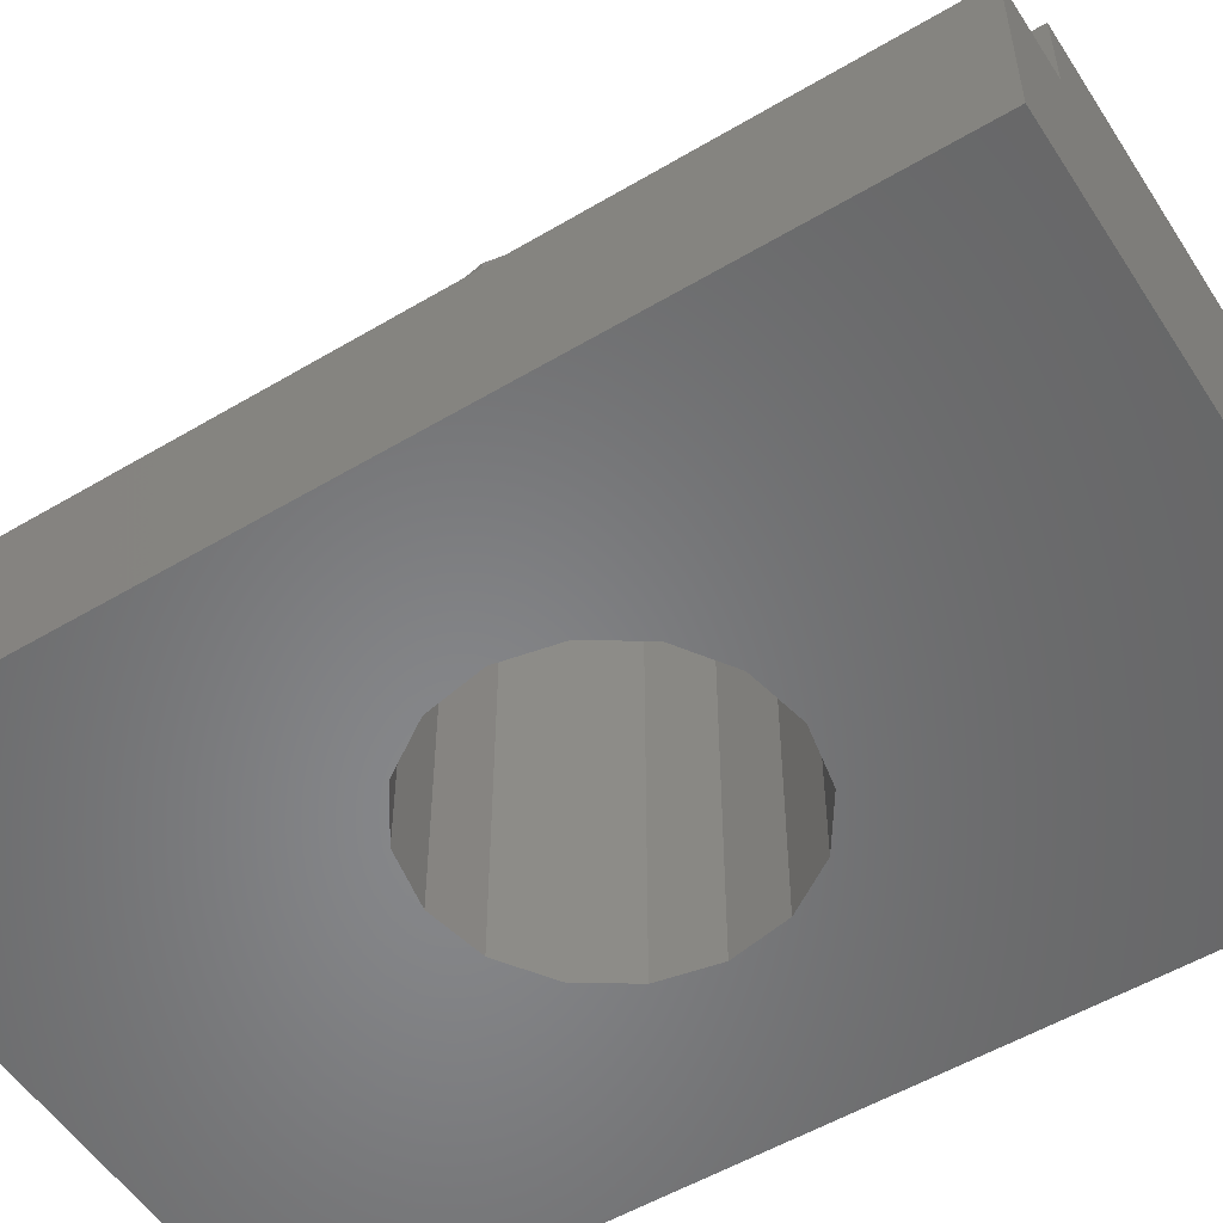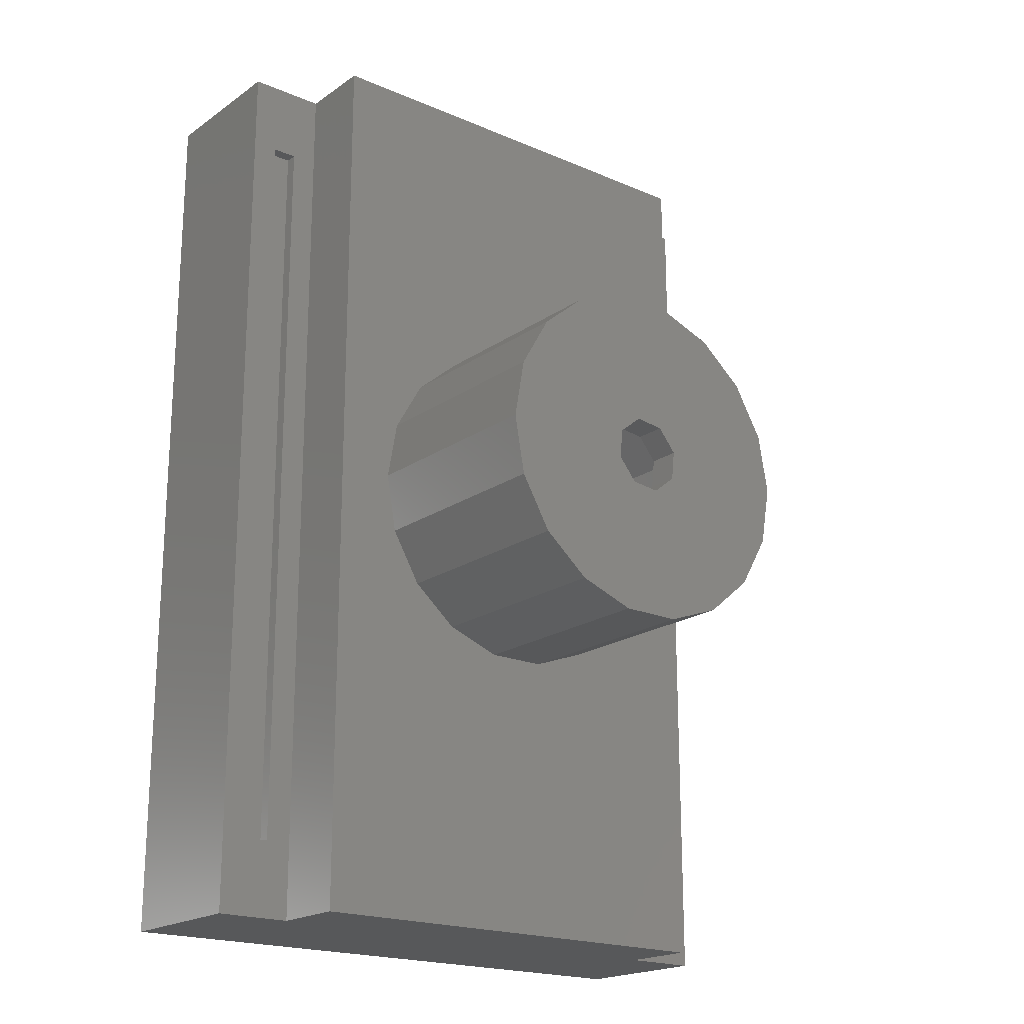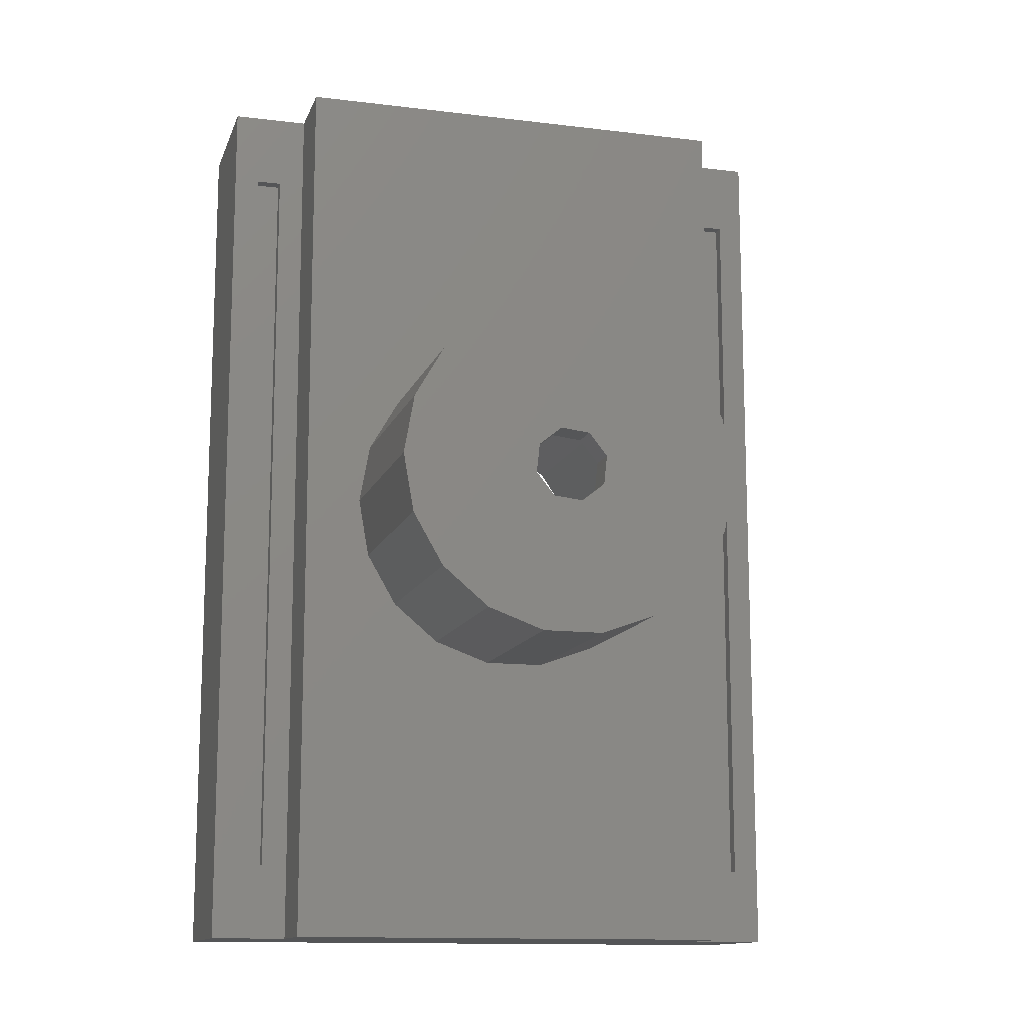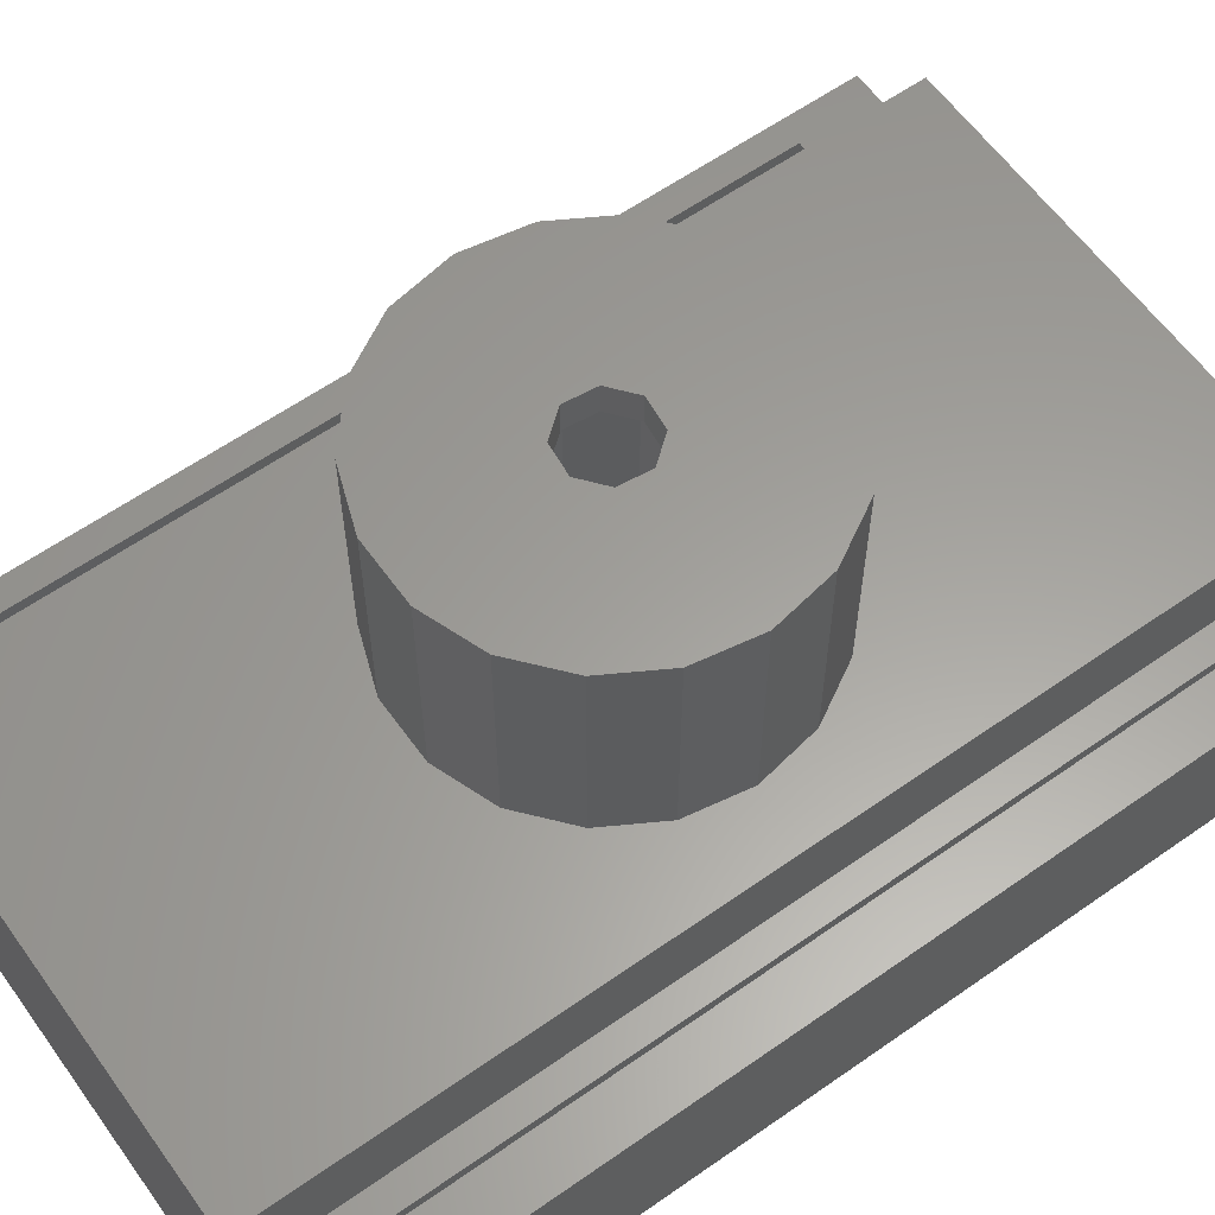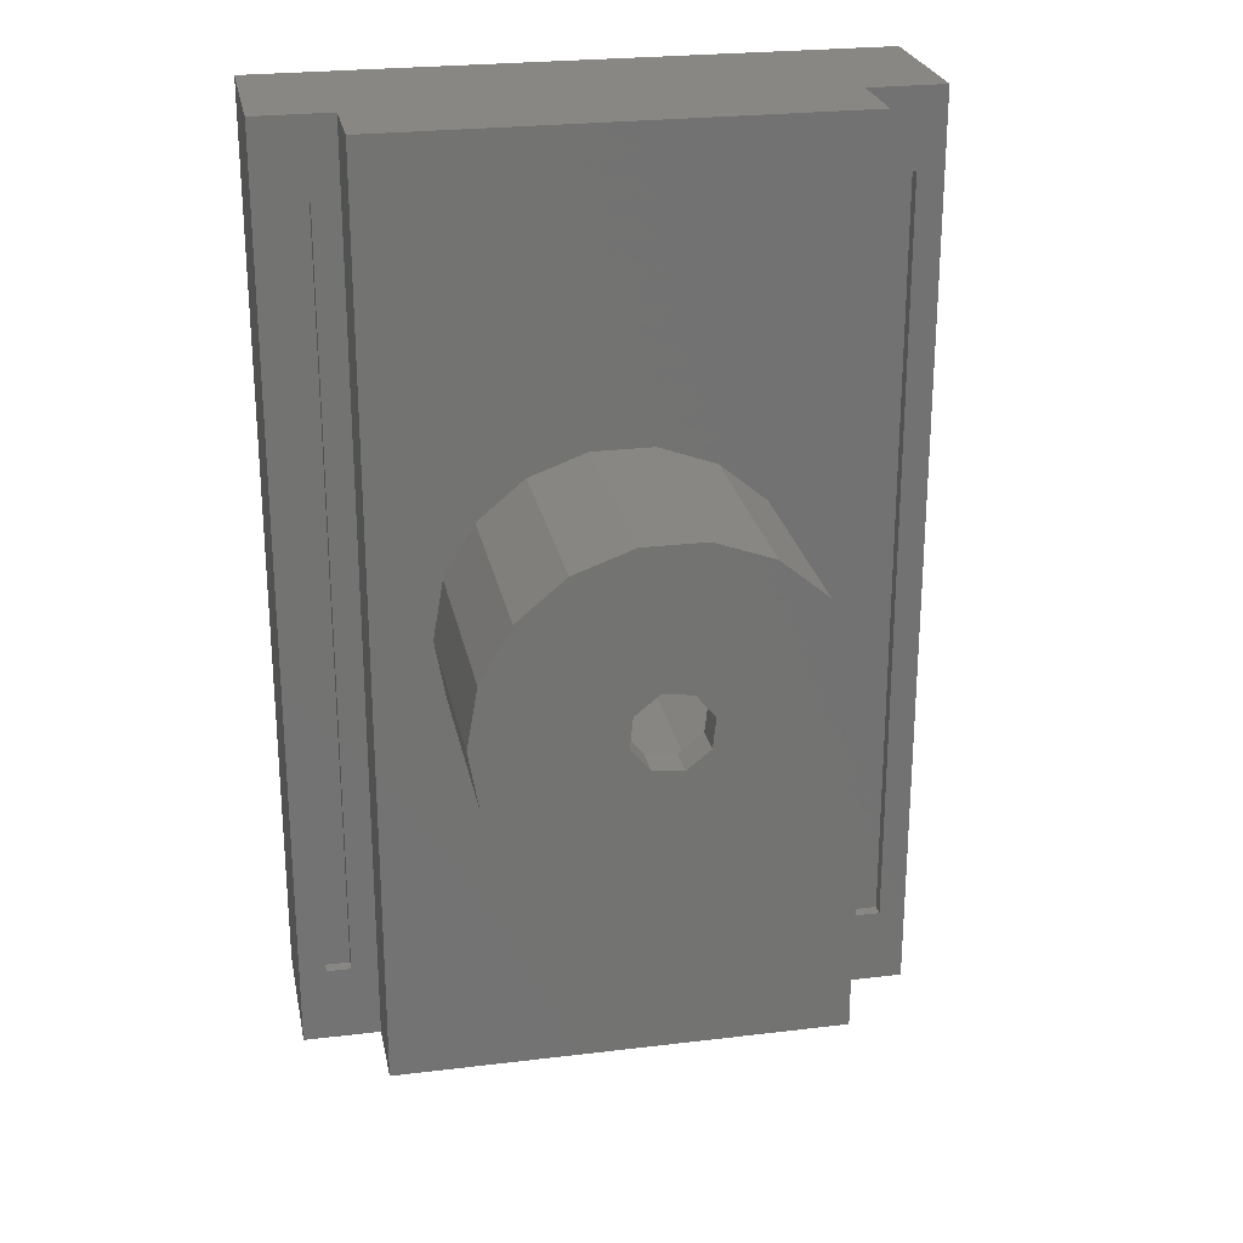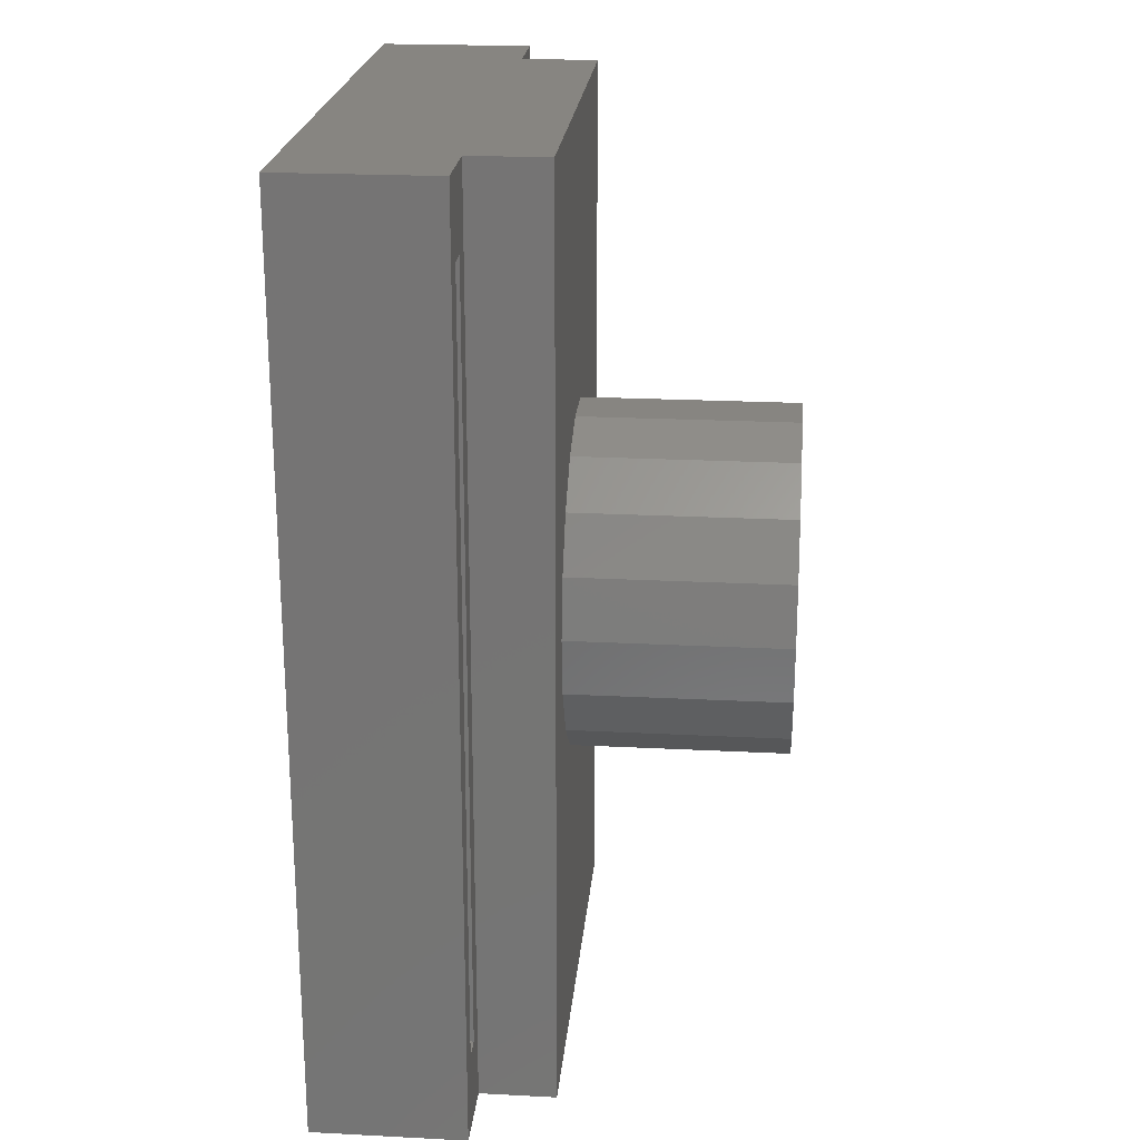
<metadata>
{"format":"stl","ext":"stl","renderer":"f3d","projection":"perspective","resolution":1024,"background":"white","views":[{"elev":-53.9,"azim":-57.7,"up":"+Y"},{"elev":-19.7,"azim":141.5,"up":"+Z"},{"elev":-13.0,"azim":164.3,"up":"+Z"},{"elev":60.8,"azim":54.4,"up":"+Y"},{"elev":25.1,"azim":168.9,"up":"+Z"},{"elev":22.2,"azim":95.1,"up":"+Z"}]}
</metadata>
<code>
# stl→obj: 116 verts, 232 faces
v -19.96 5 30
v -18.26 5 -25
v -19.96 5 -30
v -16.66 5 -25
v -14.96 5 -30
v -18.26 5 25
v -14.96 5 30
v -16.66 5 25
v 14.96 5 30
v 16.66 5 -25
v 14.96 5 -30
v 18.26 5 -25
v 19.96 5 -30
v 16.66 5 25
v 19.96 5 30
v 18.26 5 25
v 18.26 4.2 -25
v 18.26 4.2 25
v 16.66 4.2 -25
v 16.66 4.2 25
v -16.66 4.2 25
v -16.66 4.2 -25
v -18.26 4.2 -25
v -18.26 4.2 25
v 0.7038 24 2.399
v 1.954 24 11.08
v 5.625 24 9.743
v -0.7038 24 -2.399
v -1.954 24 -11.08
v -5.625 24 -9.743
v -8.618 24 -7.231
v -10.57 24 -3.848
v -2.194 24 -1.199
v 1.954 24 -11.08
v 1.199 24 -2.194
v 5.625 24 -9.743
v 10.57 24 -3.848
v 8.618 24 -7.231
v -1.954 24 11.08
v -1.199 24 2.194
v -5.625 24 9.743
v -2.399 24 0.7038
v -11.25 24 0
v -10.57 24 3.848
v -8.618 24 7.231
v 8.618 24 7.231
v 10.57 24 3.848
v 2.194 24 1.199
v 11.25 24 1.378e-15
v 2.399 24 -0.7038
v 1.199 22 -2.194
v -0.7038 22 -2.399
v -1.713e-15 22 -9.325
v -8.615 22 3.569
v -3.569 22 8.615
v -6.594 22 6.594
v -2.194 22 -1.199
v -8.615 22 -3.569
v 2.194 22 1.199
v 2.399 22 -0.7038
v 9.325 22 0
v 0.7038 22 2.399
v 8.615 22 3.569
v 6.594 22 6.594
v 3.569 22 8.615
v 5.71e-16 22 9.325
v -1.199 22 2.194
v 8.615 22 -3.569
v 6.594 22 -6.594
v 3.569 22 -8.615
v -9.325 22 1.142e-15
v -2.399 22 0.7038
v -6.594 22 -6.594
v -3.569 22 -8.615
v 19.96 -5 30
v -19.96 -5 30
v 5.71e-16 -5 9.325
v 3.569 -5 8.615
v 6.594 -5 6.594
v 8.615 -5 3.569
v 19.96 -5 -30
v 9.325 -5 0
v 8.615 -5 -3.569
v 6.594 -5 -6.594
v 3.569 -5 -8.615
v -1.713e-15 -5 -9.325
v -19.96 -5 -30
v -3.569 -5 -8.615
v -6.594 -5 -6.594
v -8.615 -5 -3.569
v -9.325 -5 1.142e-15
v -8.615 -5 3.569
v -6.594 -5 6.594
v -3.569 -5 8.615
v -14.96 10 30
v 14.96 10 30
v 1.954 10 11.08
v -1.954 10 11.08
v -5.625 10 9.743
v -8.618 10 7.231
v -10.57 10 3.848
v -11.25 10 0
v -14.96 10 -30
v -10.57 10 -3.848
v -8.618 10 -7.231
v -5.625 10 -9.743
v -1.954 10 -11.08
v 1.954 10 -11.08
v 14.96 10 -30
v 5.625 10 -9.743
v 8.618 10 -7.231
v 10.57 10 -3.848
v 11.25 10 6.374e-15
v 10.57 10 3.848
v 8.618 10 7.231
v 5.625 10 9.743
f 1 2 3
f 3 2 4
f 3 4 5
f 2 1 6
f 6 1 7
f 6 7 8
f 8 7 5
f 8 5 4
f 9 10 11
f 11 10 12
f 11 12 13
f 10 9 14
f 14 9 15
f 14 15 16
f 16 15 13
f 16 13 12
f 17 18 12
f 12 18 16
f 17 12 19
f 19 12 10
f 20 19 14
f 14 19 10
f 20 14 18
f 18 14 16
f 21 8 22
f 22 8 4
f 22 4 23
f 23 4 2
f 23 2 24
f 24 2 6
f 24 6 21
f 21 6 8
f 19 20 17
f 17 20 18
f 23 24 22
f 22 24 21
f 25 26 27
f 28 29 30
f 28 30 31
f 28 31 32
f 28 32 33
f 29 28 34
f 34 28 35
f 34 35 36
f 36 35 37
f 36 37 38
f 26 25 39
f 39 25 40
f 39 40 41
f 33 32 42
f 42 32 43
f 42 43 40
f 40 43 44
f 40 44 41
f 41 44 45
f 27 46 25
f 25 46 47
f 25 47 48
f 48 47 49
f 48 49 50
f 37 35 49
f 49 35 50
f 51 52 53
f 54 55 56
f 57 58 52
f 59 60 61
f 62 59 61
f 62 61 63
f 62 63 64
f 62 64 65
f 62 65 66
f 62 66 55
f 62 55 67
f 61 60 68
f 68 60 51
f 68 51 69
f 69 51 53
f 69 53 70
f 58 57 71
f 71 57 72
f 71 72 54
f 54 72 67
f 54 67 55
f 52 58 53
f 53 58 73
f 53 73 74
f 40 72 42
f 42 72 57
f 42 57 33
f 72 40 67
f 67 40 25
f 67 25 62
f 62 25 48
f 62 48 59
f 35 60 50
f 50 60 59
f 50 59 48
f 60 35 51
f 51 35 28
f 51 28 52
f 52 28 33
f 52 33 57
f 75 76 77
f 75 77 78
f 75 78 79
f 75 79 80
f 75 80 81
f 81 80 82
f 81 82 83
f 81 83 84
f 81 84 85
f 81 85 86
f 81 86 87
f 87 86 88
f 87 88 89
f 87 89 90
f 87 90 91
f 87 91 92
f 76 87 92
f 76 92 93
f 76 93 94
f 76 94 77
f 53 85 70
f 70 85 84
f 70 84 69
f 69 84 83
f 69 83 68
f 68 83 82
f 68 82 61
f 85 53 86
f 86 53 74
f 86 74 88
f 88 74 73
f 88 73 89
f 89 73 58
f 89 58 90
f 90 58 71
f 90 71 91
f 66 94 55
f 55 94 93
f 55 93 56
f 56 93 92
f 56 92 54
f 54 92 91
f 54 91 71
f 94 66 77
f 77 66 65
f 77 65 78
f 78 65 64
f 78 64 79
f 79 64 63
f 79 63 80
f 80 63 61
f 80 61 82
f 95 96 97
f 95 97 98
f 95 98 99
f 95 99 100
f 95 100 101
f 95 101 102
f 95 102 103
f 103 102 104
f 103 104 105
f 103 105 106
f 103 106 107
f 103 107 108
f 103 108 109
f 109 108 110
f 109 110 111
f 109 111 112
f 109 112 113
f 96 109 113
f 96 113 114
f 96 114 115
f 96 115 116
f 96 116 97
f 102 43 104
f 104 43 32
f 104 32 105
f 105 32 31
f 105 31 106
f 106 31 30
f 106 30 107
f 107 30 29
f 107 29 108
f 108 29 34
f 108 34 110
f 110 34 36
f 110 36 111
f 111 36 38
f 111 38 112
f 112 38 37
f 112 37 113
f 113 37 49
f 113 49 114
f 114 49 47
f 114 47 115
f 115 47 46
f 115 46 116
f 116 46 27
f 116 27 97
f 97 27 26
f 97 26 98
f 98 26 39
f 98 39 99
f 99 39 41
f 99 41 100
f 100 41 45
f 100 45 101
f 101 45 44
f 101 44 102
f 102 44 43
f 76 75 15
f 76 15 9
f 76 9 7
f 76 7 1
f 7 9 95
f 95 9 96
f 87 3 5
f 87 5 11
f 87 11 13
f 87 13 81
f 5 103 11
f 11 103 109
f 103 5 95
f 95 5 7
f 11 109 9
f 9 109 96
f 81 13 75
f 75 13 15
f 3 87 1
f 1 87 76

</code>
